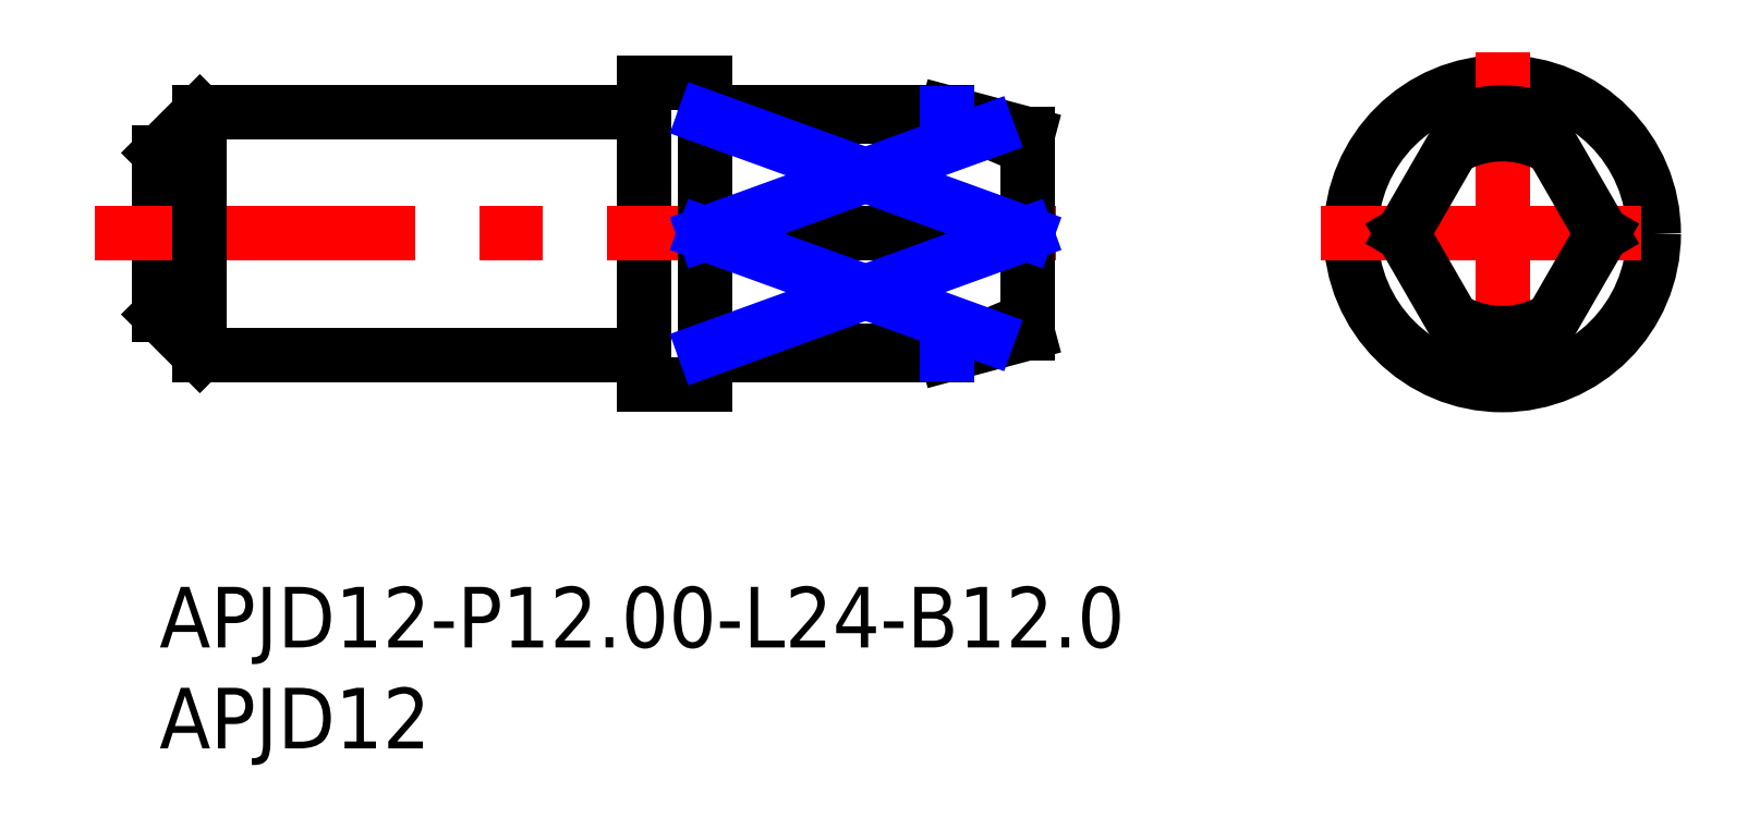
<metadata>
{"format":"dxf","ext":"dxf","renderer":"ezdxf+matplotlib","layout":"modelspace","background":"white","min_lineweight":24,"dpi":150}
</metadata>
<code>
0
SECTION
2
ENTITIES
0
INSERT
8
MSM_CONTINUOUS
2
*U2
10
0
20
0
30
0
0
INSERT
8
MSM_CONTINUOUS
2
*U3
10
0
20
0
30
0
0
CIRCLE
8
MSM_CONTINUOUS
10
66.5
20
17.5
30
0
40
7.5
0
LINE
8
MSM_CONTINUOUS
10
24
20
25
30
0
11
27
21
25
31
0
0
LINE
8
MSM_CONTINUOUS
10
24
20
10
30
0
11
27
21
10
31
0
0
LINE
8
MSM_CONTINUOUS
10
27
20
25
30
0
11
27
21
10
31
0
0
LINE
8
MSM_CONTINUOUS
10
24
20
25
30
0
11
24
21
10
31
0
0
LINE
8
MSM_CENTER
10
66.5
20
26.5
30
0
11
66.5
21
8.5
31
0
0
LINE
8
MSM_CENTER
10
57.5
20
17.5
30
0
11
75.5
21
17.5
31
0
0
LINE
8
MSM_CONTINUOUS
10
23.8
20
23.5
30
0
11
2
21
23.5
31
0
0
LINE
8
MSM_CONTINUOUS
10
3.6e-15
20
21.5
30
0
11
2
21
23.5
31
0
0
LINE
8
MSM_CONTINUOUS
10
23.8
20
11.5
30
0
11
2
21
11.5
31
0
0
LINE
8
MSM_CONTINUOUS
10
3.6e-15
20
13.5
30
0
11
2
21
11.5
31
0
0
ARC
8
MSM_CONTINUOUS
10
66.5
20
17.5
30
0
40
6
50
74.53
51
105.5
0
LINE
8
MSM_CONTINUOUS
10
3.6e-15
20
21.5
30
0
11
3.6e-15
21
13.5
31
0
0
ARC
8
MSM_CONTINUOUS
10
23.8
20
23.7
30
0
40
0.2
50
270
51
0
0
ARC
8
MSM_CONTINUOUS
10
23.8
20
11.3
30
0
40
0.2
50
0
51
90
0
LINE
8
MSM_CENTER
10
-3.225
20
17.5
30
0
11
46.23
21
17.5
31
0
0
LINE
8
MSM_CONTINUOUS
10
2
20
11.5
30
0
11
2
21
23.5
31
0
0
LINE
8
MSM_CONTINUOUS
10
64.9
20
23.28
30
0
11
61.56
21
17.5
31
0
0
LINE
8
MSM_CONTINUOUS
10
71.44
20
17.5
30
0
11
68.1
21
11.72
31
0
0
LINE
8
MSM_CONTINUOUS
10
61.56
20
17.5
30
0
11
64.9
21
11.72
31
0
0
LINE
8
MSM_CONTINUOUS
10
68.1
20
23.28
30
0
11
71.44
21
17.5
31
0
0
ARC
8
MSM_CONTINUOUS
10
66.5
20
17.5
30
0
40
6
50
254.5
51
285.5
0
LINE
8
MSM_CONTINUOUS
10
39
20
11.5
30
0
11
27.2
21
11.5
31
0
0
LINE
8
MSM_CONTINUOUS
10
39
20
23.5
30
0
11
27.2
21
23.5
31
0
0
LINE
8
MSM_CONTINUOUS
10
43
20
12.57
30
0
11
39
21
11.5
31
0
0
LINE
8
MSM_CONTINUOUS
10
43
20
22.43
30
0
11
39
21
23.5
31
0
0
ARC
8
MSM_CONTINUOUS
10
27.2
20
11.3
30
0
40
0.2
50
90
51
180
0
ARC
8
MSM_CONTINUOUS
10
27.2
20
23.7
30
0
40
0.2
50
180
51
270
0
LINE
8
MSM_CONTINUOUS
10
43
20
22.43
30
0
11
43
21
12.57
31
0
0
LINE
8
MSM_CONTINUOUS
10
39
20
23.28
30
0
11
27
21
23.28
31
0
0
ARC
8
MSM_CONTINUOUS
10
30.05
20
-6.048
30
0
40
30.66
50
65.03
51
73.04
0
ARC
8
MSM_CONTINUOUS
10
30.05
20
41.05
30
0
40
30.66
50
287
51
295
0
LINE
8
MSM_CONTINUOUS
10
39
20
11.72
30
0
11
27
21
11.72
31
0
0
LINE
8
MSM_CONTINUOUS
10
27
20
17.5
30
0
11
42.94
21
17.5
31
0
0
LINE
8
MSM_NARROW
10
39
20
23.44
30
0
11
39
21
23.28
31
0
0
LINE
8
MSM_NARROW
10
39
20
11.72
30
0
11
39
21
11.56
31
0
0
ARC
8
MSM_CONTINUOUS
10
30.05
20
45.32
30
0
40
30.66
50
294.9
51
295
0
ARC
8
MSM_CONTINUOUS
10
30.05
20
-10.32
30
0
40
30.66
50
65.03
51
65.15
0
LINE
8
MSM_NARROW
10
27
20
23.28
30
0
11
42.94
21
17.5
31
0
0
LINE
8
MSM_NARROW
10
42.94
20
17.5
30
0
11
27
21
11.72
31
0
0
LINE
8
MSM_NARROW
10
41.02
20
22.59
30
0
11
27
21
17.5
31
0
0
LINE
8
MSM_NARROW
10
27
20
17.5
30
0
11
41.02
21
12.41
31
0
0
ARC
8
MSM_CONTINUOUS
10
66.5
20
17.5
30
0
40
4.928
50
179.8
51
180.2
0
ARC
8
MSM_CONTINUOUS
10
66.5
20
17.5
30
0
40
4.928
50
59.79
51
120.2
0
ARC
8
MSM_CONTINUOUS
10
66.5
20
17.5
30
0
40
4.928
50
359.8
51
0.2113
0
ARC
8
MSM_CONTINUOUS
10
66.5
20
17.5
30
0
40
4.928
50
239.8
51
300.2
0
ENDSEC
0
EOF

</code>
